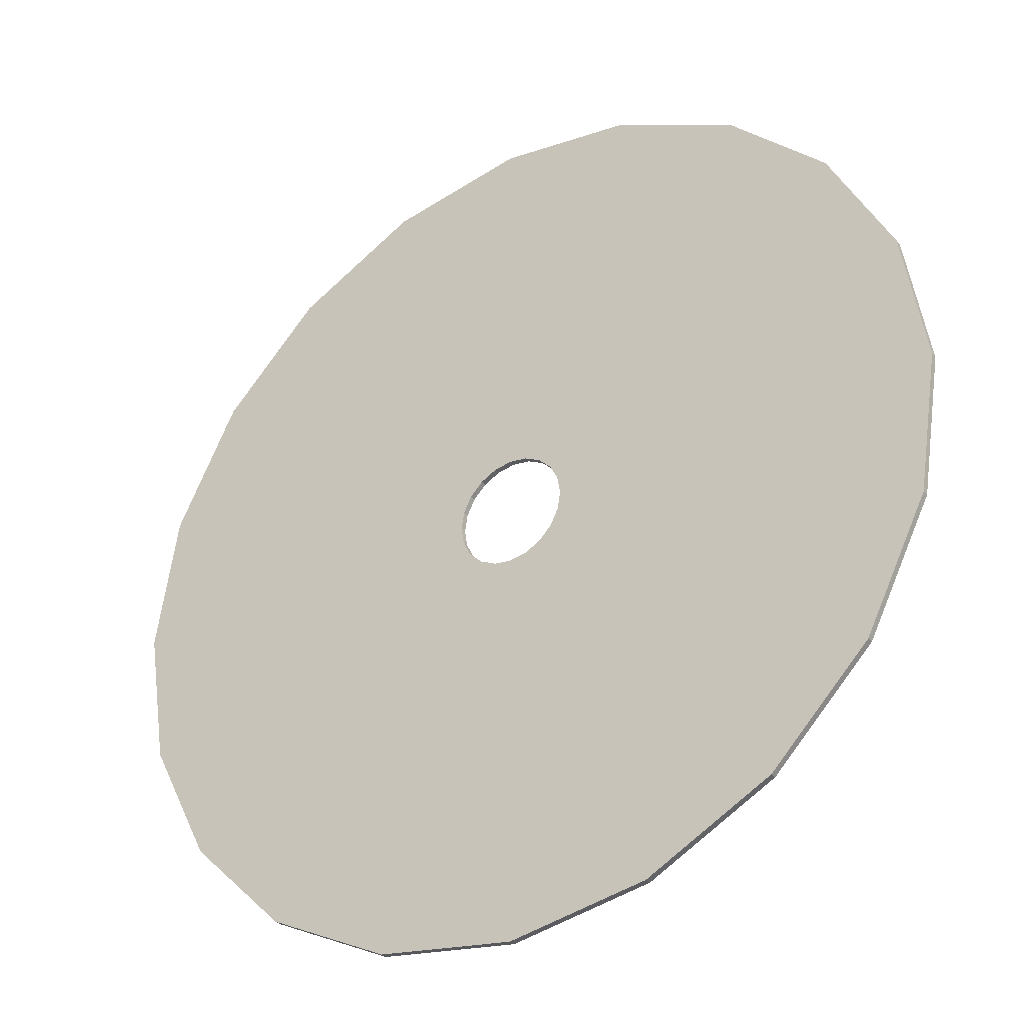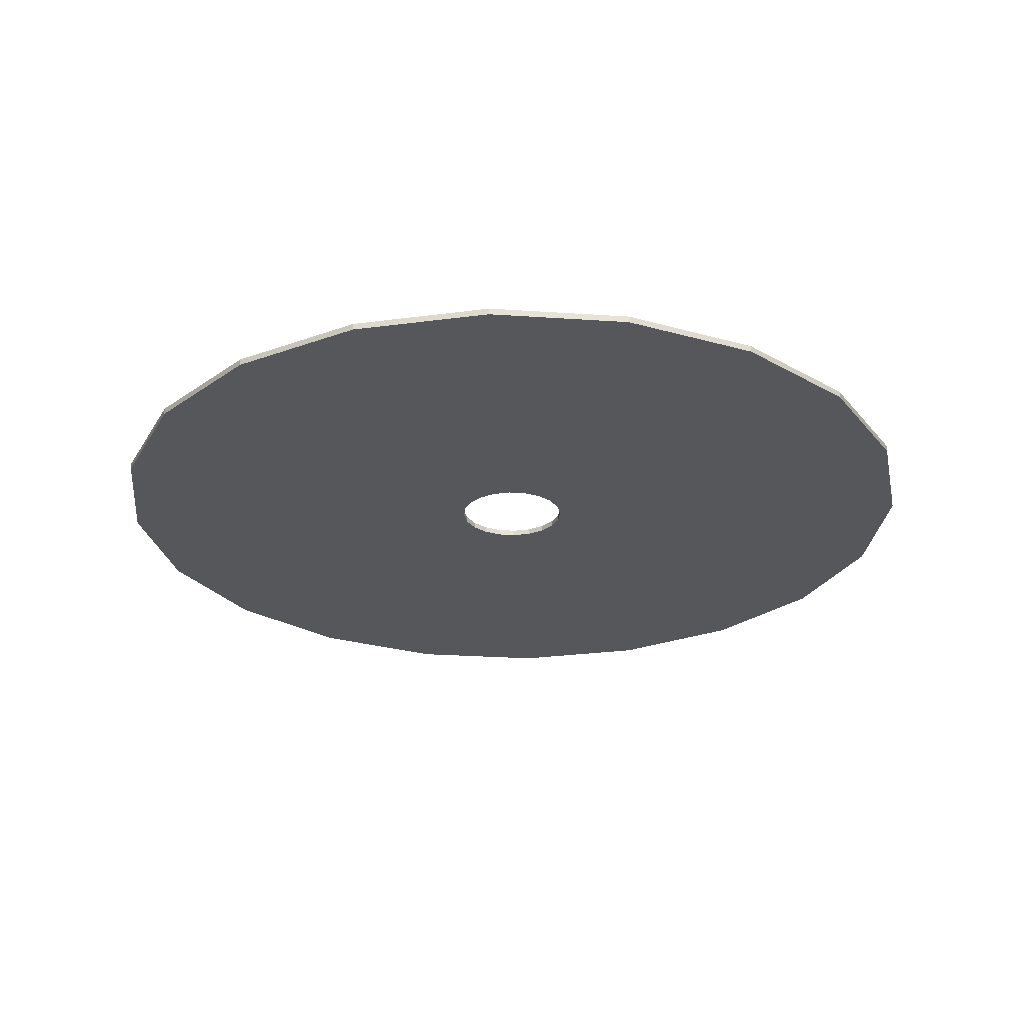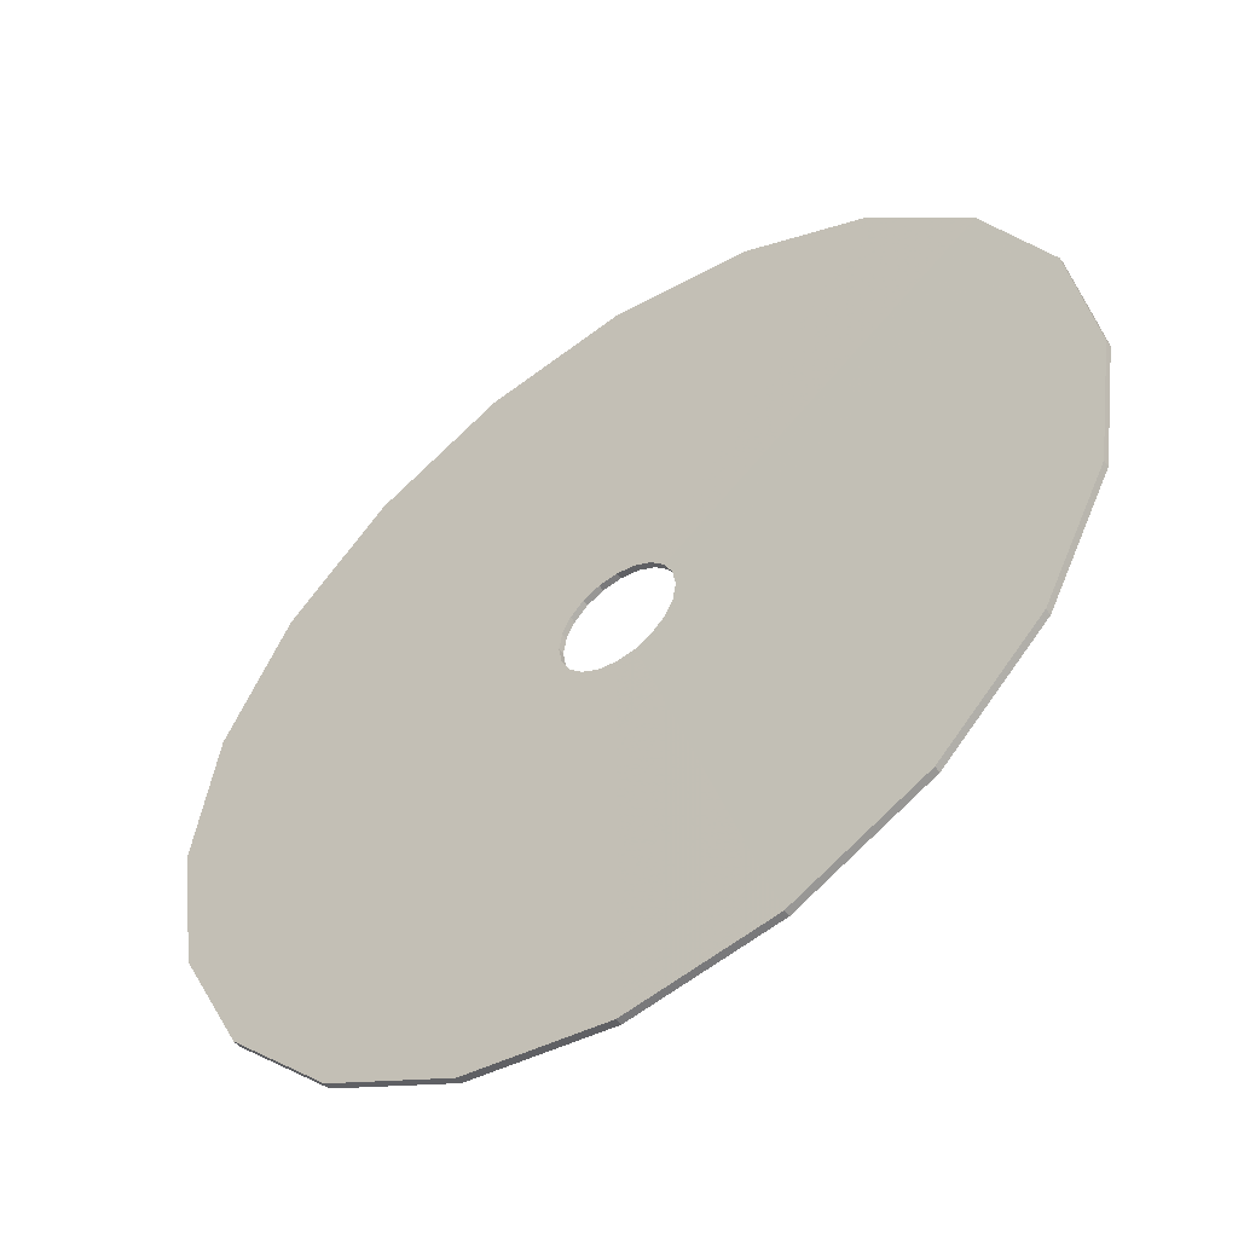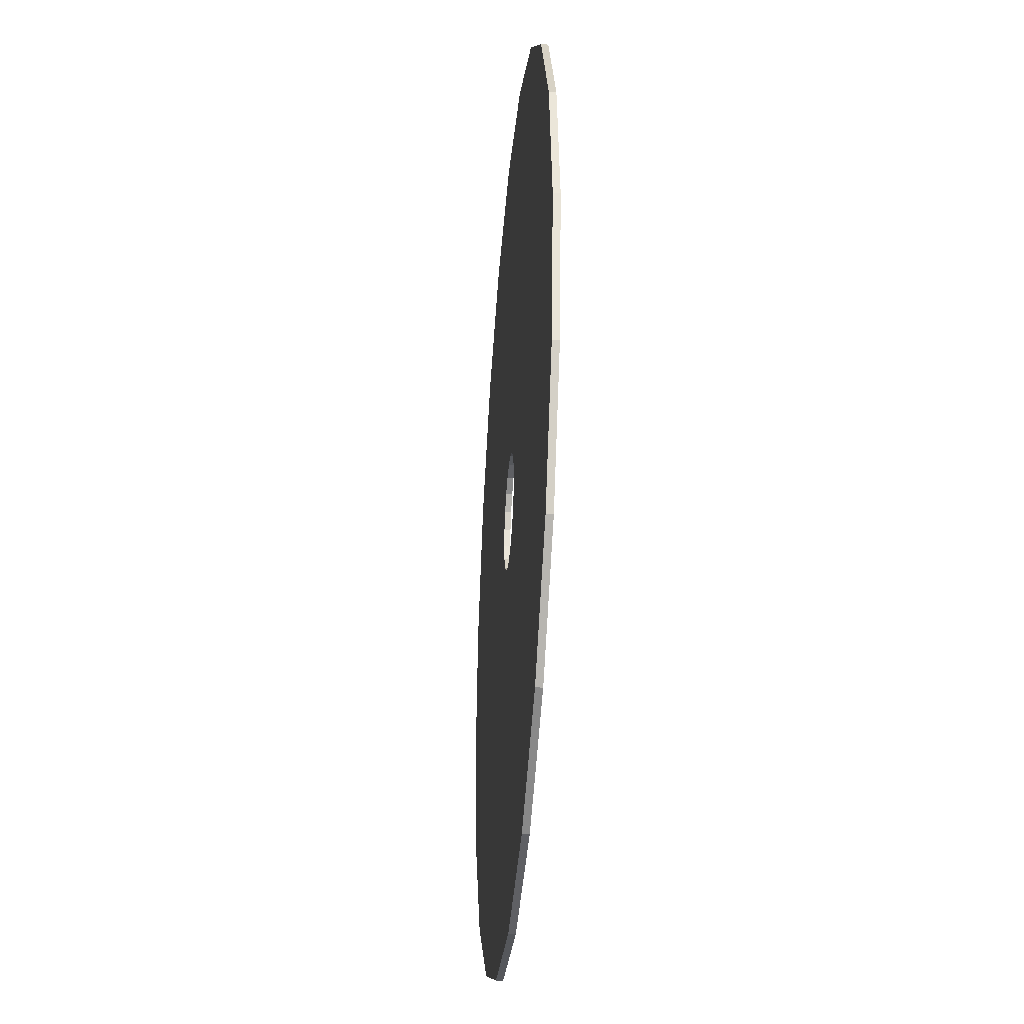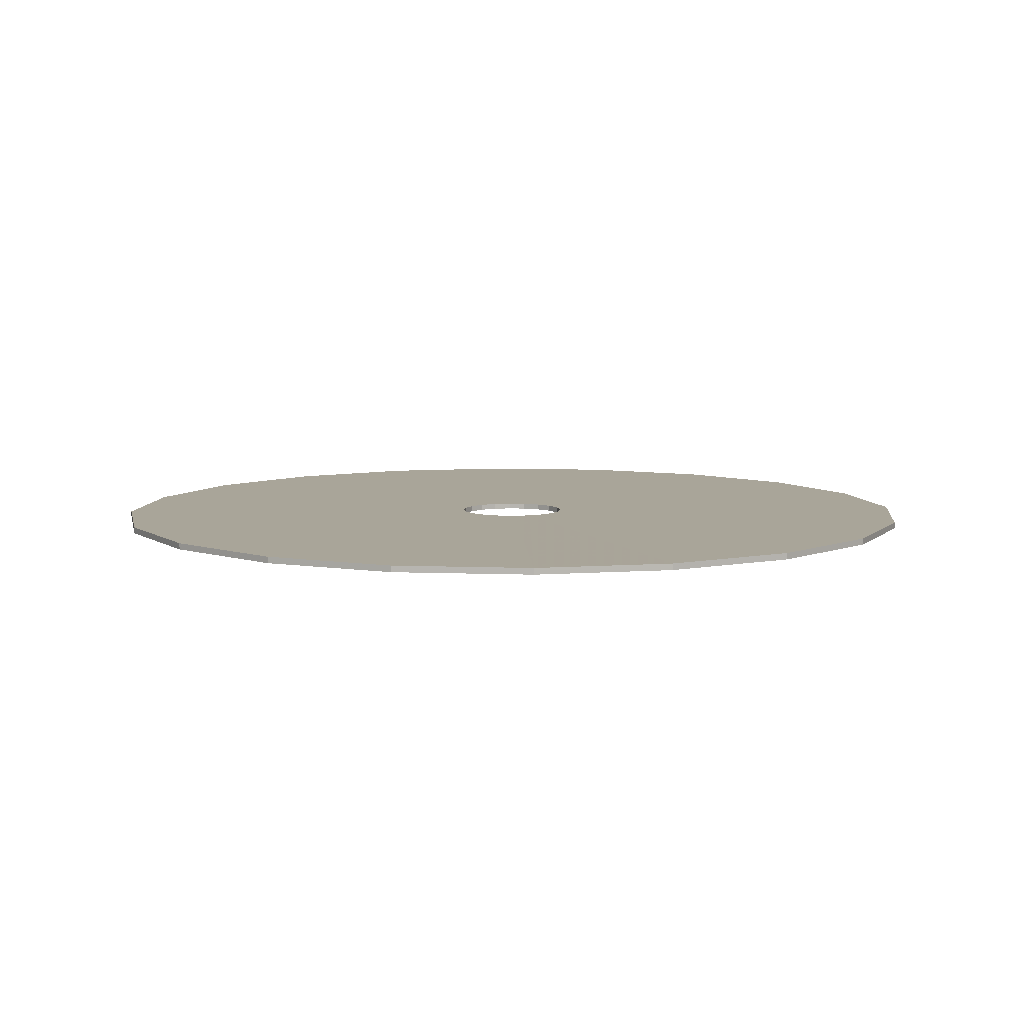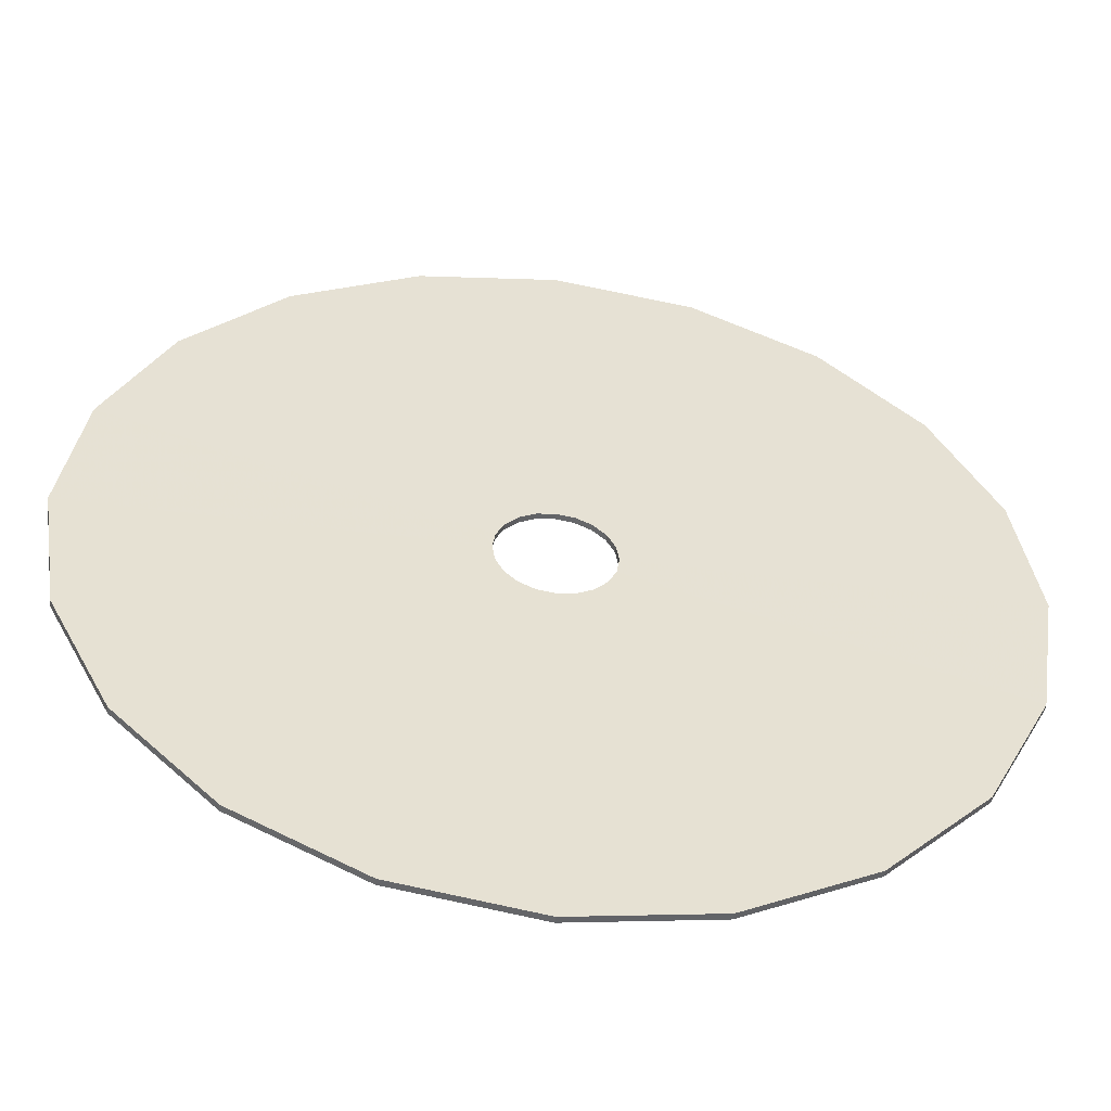
<metadata>
{"format":"obj","ext":"obj","renderer":"f3d","projection":"perspective","resolution":1024,"background":"white","views":[{"elev":-33.6,"azim":-146.1,"up":"+Y"},{"elev":-26.4,"azim":-69.1,"up":"+Z"},{"elev":-52.2,"azim":35.5,"up":"+Y"},{"elev":-35.9,"azim":85.3,"up":"+Y"},{"elev":7.4,"azim":87.3,"up":"+Z"},{"elev":-51.8,"azim":172.2,"up":"+Y"}]}
</metadata>
<code>
v 0.3911 -0 -0.0203
v 0.3719 0.1208 -0.0203
v 0.3164 0.2299 -0.0203
v 0.2299 0.3164 -0.0203
v 0.1208 0.3719 -0.0203
v -0 0.3911 -0.0203
v -0.1208 0.3719 -0.0203
v -0.2299 0.3164 -0.0203
v -0.3164 0.2299 -0.0203
v -0.3719 0.1208 -0.0203
v -0.3911 -0 -0.0203
v -0.3719 -0.1208 -0.0203
v -0.3164 -0.2299 -0.0203
v -0.2299 -0.3164 -0.0203
v -0.1208 -0.3719 -0.0203
v -0 -0.3911 -0.0203
v 0.1208 -0.3719 -0.0203
v 0.2299 -0.3164 -0.0203
v 0.3164 -0.2299 -0.0203
v 0.3719 -0.1208 -0.0203
v 0.3911 -0 0.0203
v 0.3719 0.1208 0.0203
v 0.3164 0.2299 0.0203
v 0.2299 0.3164 0.0203
v 0.1208 0.3719 0.0203
v -0 0.3911 0.0203
v -0.1208 0.3719 0.0203
v -0.2299 0.3164 0.0203
v -0.3164 0.2299 0.0203
v -0.3719 0.1208 0.0203
v -0.3911 -0 0.0203
v -0.3719 -0.1208 0.0203
v -0.3164 -0.2299 0.0203
v -0.2299 -0.3164 0.0203
v -0.1208 -0.3719 0.0203
v -0 -0.3911 0.0203
v 0.1208 -0.3719 0.0203
v 0.2299 -0.3164 0.0203
v 0.3164 -0.2299 0.0203
v 0.3719 -0.1208 0.0203
v 3.071 -0 0.02249
v 2.921 0.949 0.02249
v 2.484 1.805 0.02249
v 1.805 2.484 0.02249
v 0.949 2.921 0.02249
v -0 3.071 0.02249
v -0.949 2.921 0.02249
v -1.805 2.484 0.02249
v -2.484 1.805 0.02249
v -2.921 0.949 0.02249
v -3.071 -0 0.02249
v -2.921 -0.949 0.02249
v -2.484 -1.805 0.02249
v -1.805 -2.484 0.02249
v -0.949 -2.921 0.02249
v 0 -3.071 0.02249
v 0.949 -2.921 0.02249
v 1.805 -2.484 0.02249
v 2.484 -1.805 0.02249
v 2.921 -0.949 0.02249
v 3.071 0 -0.02249
v 2.921 0.949 -0.02249
v 2.484 1.805 -0.02249
v 1.805 2.484 -0.02249
v 0.949 2.921 -0.02249
v -0 3.071 -0.02249
v -0.949 2.921 -0.02249
v -1.805 2.484 -0.02249
v -2.484 1.805 -0.02249
v -2.921 0.949 -0.02249
v -3.071 0 -0.02249
v -2.921 -0.949 -0.02249
v -2.484 -1.805 -0.02249
v -1.805 -2.484 -0.02249
v -0.949 -2.921 -0.02249
v 0 -3.071 -0.02249
v 0.949 -2.921 -0.02249
v 1.805 -2.484 -0.02249
v 2.484 -1.805 -0.02249
v 2.921 -0.949 -0.02249
f 2 1 21 22
f 3 2 22 23
f 4 3 23 24
f 5 4 24 25
f 6 5 25 26
f 7 6 26 27
f 8 7 27 28
f 9 8 28 29
f 10 9 29 30
f 11 10 30 31
f 12 11 31 32
f 13 12 32 33
f 14 13 33 34
f 15 14 34 35
f 16 15 35 36
f 17 16 36 37
f 18 17 37 38
f 19 18 38 39
f 20 19 39 40
f 1 20 40 21
f 22 21 41 42
f 23 22 42 43
f 24 23 43 44
f 25 24 44 45
f 26 25 45 46
f 27 26 46 47
f 28 27 47 48
f 29 28 48 49
f 30 29 49 50
f 31 30 50 51
f 32 31 51 52
f 33 32 52 53
f 34 33 53 54
f 35 34 54 55
f 36 35 55 56
f 37 36 56 57
f 38 37 57 58
f 39 38 58 59
f 40 39 59 60
f 21 40 60 41
f 42 41 61 62
f 43 42 62 63
f 44 43 63 64
f 45 44 64 65
f 46 45 65 66
f 47 46 66 67
f 48 47 67 68
f 49 48 68 69
f 50 49 69 70
f 51 50 70 71
f 52 51 71 72
f 53 52 72 73
f 54 53 73 74
f 55 54 74 75
f 56 55 75 76
f 57 56 76 77
f 58 57 77 78
f 59 58 78 79
f 60 59 79 80
f 41 60 80 61
f 62 61 1 2
f 63 62 2 3
f 64 63 3 4
f 65 64 4 5
f 66 65 5 6
f 67 66 6 7
f 68 67 7 8
f 69 68 8 9
f 70 69 9 10
f 71 70 10 11
f 72 71 11 12
f 73 72 12 13
f 74 73 13 14
f 75 74 14 15
f 76 75 15 16
f 77 76 16 17
f 78 77 17 18
f 79 78 18 19
f 80 79 19 20
f 61 80 20 1

</code>
